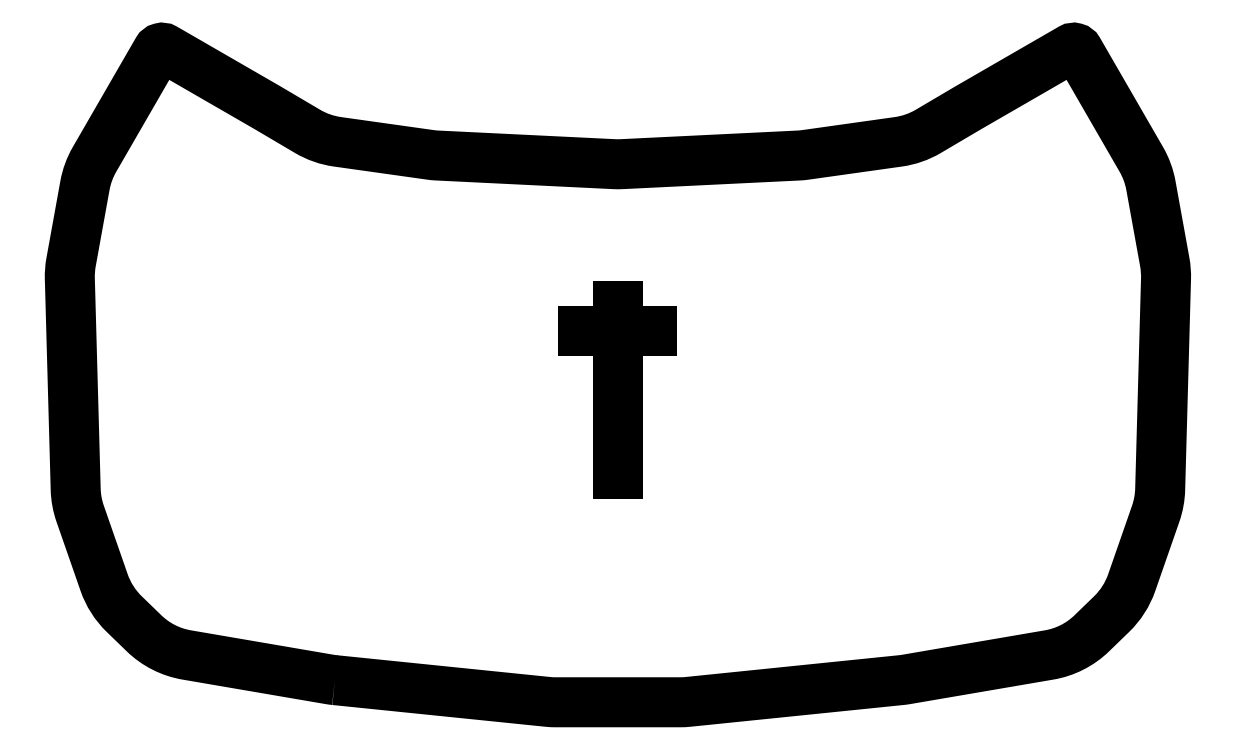
<metadata>
{"format":"dxf","ext":"dxf","renderer":"ezdxf+matplotlib","layout":"modelspace","background":"white","min_lineweight":24,"dpi":150}
</metadata>
<code>
0
SECTION
2
ENTITIES
0
LWPOLYLINE
8
0
90
44
70
1
43
0
10
-52.56
20
-20.71
10
-13.07
20
-24.74
42
0.02545
10
-11.55
20
-24.82
10
11.55
20
-24.82
42
0.02545
10
13.07
20
-24.74
10
52.56
20
-20.71
42
0.01694
10
53.57
20
-20.57
10
80.08
20
-16.03
42
0.1511
10
87.99
20
-12.02
10
91.68
20
-8.445
42
0.1171
10
95.41
20
-2.602
10
99.86
20
10.2
42
0.07693
10
100.7
20
14.72
10
101.8
20
53.84
42
0.05177
10
101.5
20
56.93
10
98.97
20
71.15
42
0.08633
10
97.2
20
75.98
10
85.51
20
96.23
42
0.4142
10
84.14
20
96.6
10
65.07
20
85.58
10
57.63
20
81.19
42
-0.09864
10
52.1
20
79.26
10
34.84
20
76.84
42
-0.02273
10
33.49
20
76.71
10
0.7307
20
75.11
42
-0.02437
10
-0.7307
20
75.11
10
-33.49
20
76.71
42
-0.02273
10
-34.84
20
76.84
10
-52.1
20
79.26
42
-0.09864
10
-57.63
20
81.19
10
-65.07
20
85.58
10
-84.14
20
96.6
42
0.4142
10
-85.51
20
96.23
10
-97.2
20
75.98
42
0.08633
10
-98.97
20
71.15
10
-101.5
20
56.93
42
0.05177
10
-101.8
20
53.84
10
-100.7
20
14.72
42
0.07693
10
-99.86
20
10.2
10
-95.41
20
-2.602
42
0.1171
10
-91.68
20
-8.445
10
-87.99
20
-12.02
42
0.1511
10
-80.08
20
-16.03
10
-53.57
20
-20.57
42
0.01694
0
LINE
8
0
10
0
20
48.82
30
0
11
0
21
39.25
31
0
0
LINE
8
0
10
6.409
20
44.04
30
0
11
-6.409
21
44.04
31
0
0
LINE
8
0
10
0
20
31.75
30
0
11
0
21
17.65
31
0
0
ENDSEC
0
EOF

</code>
